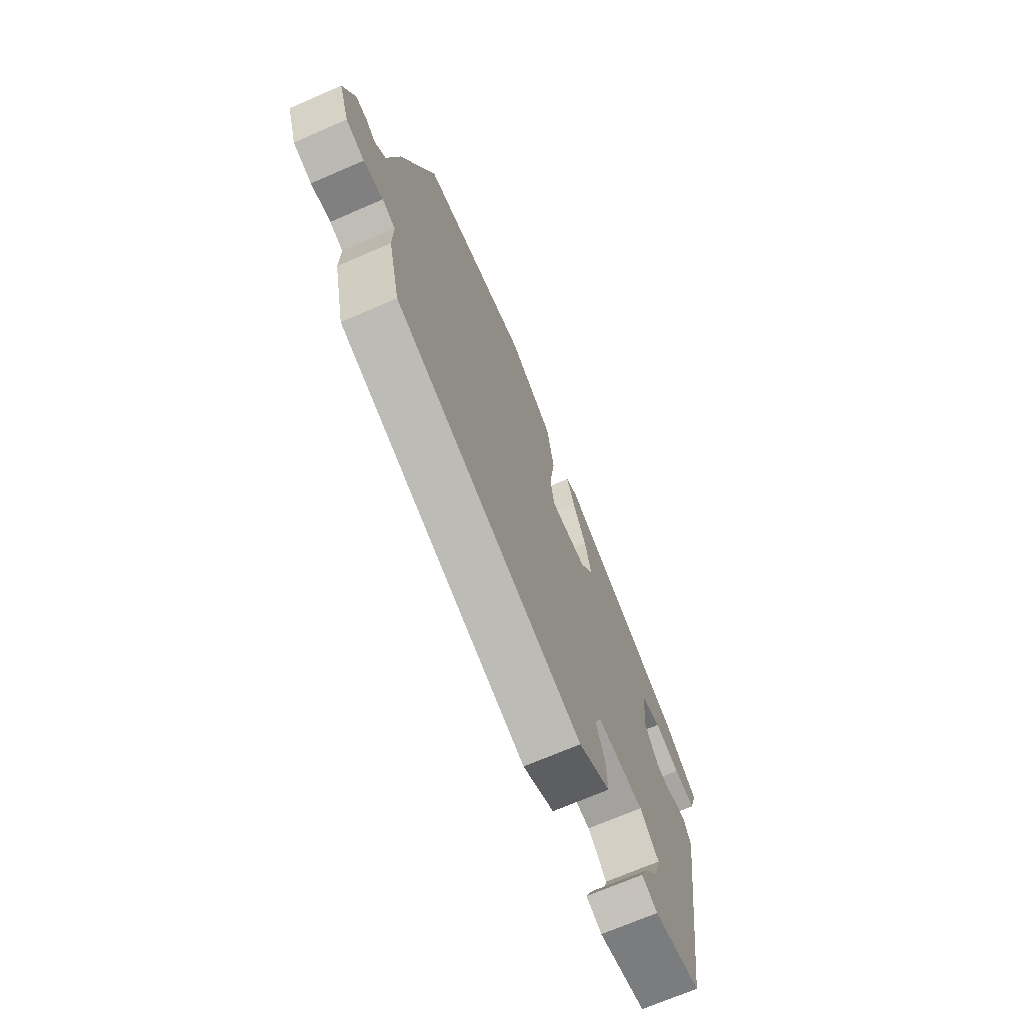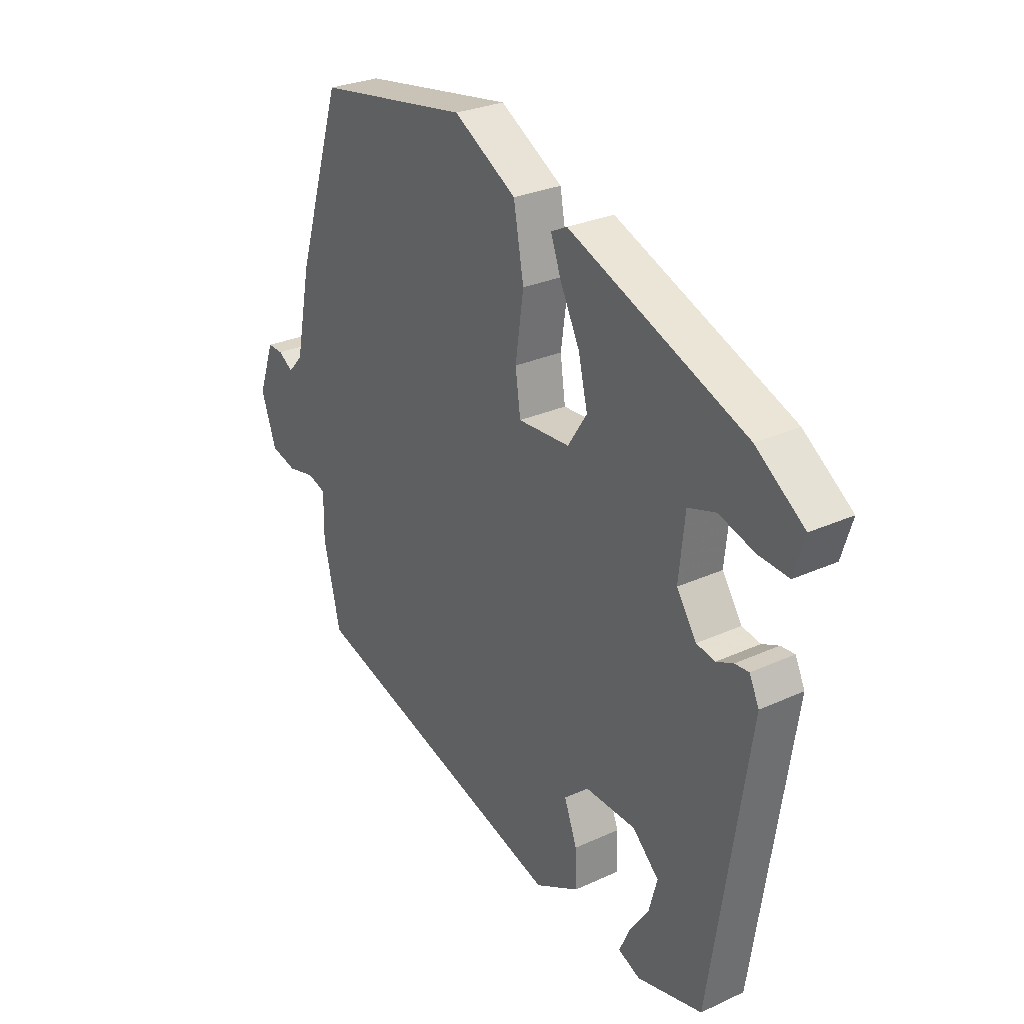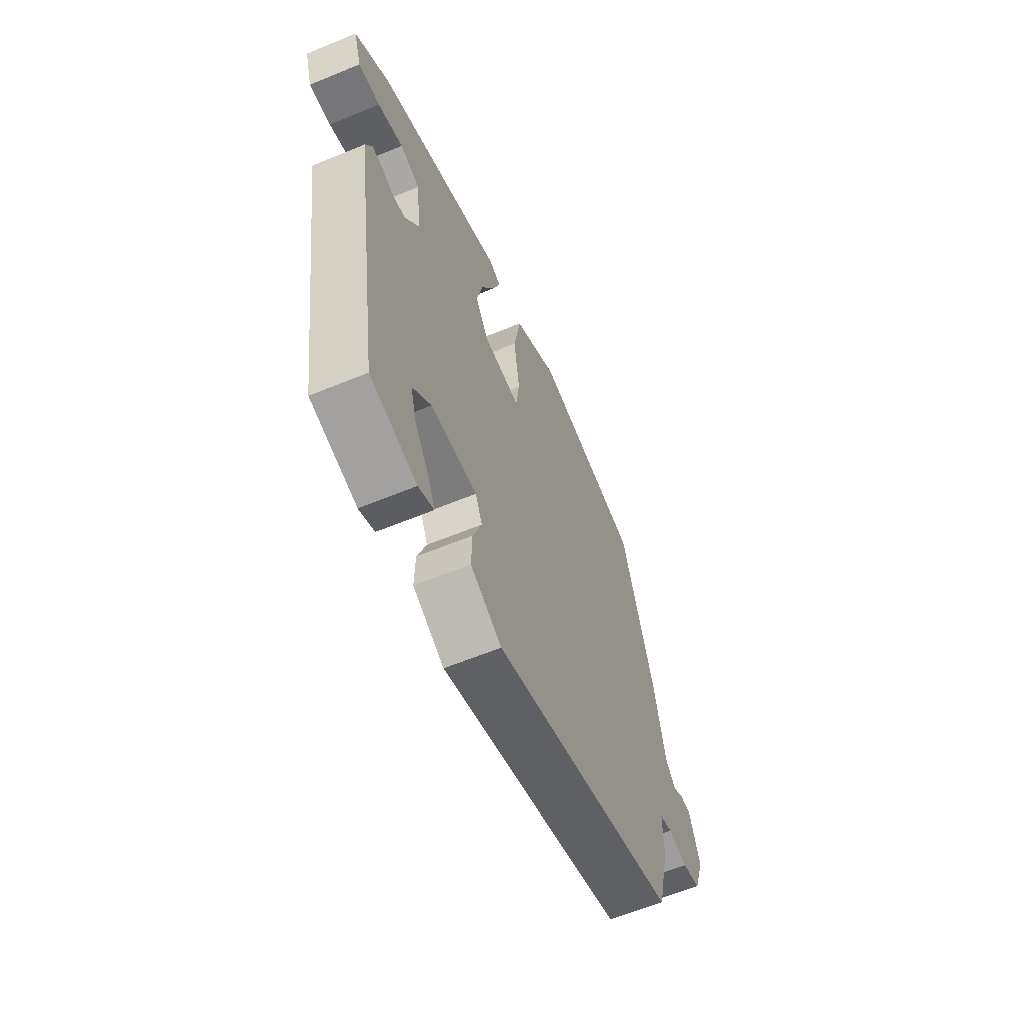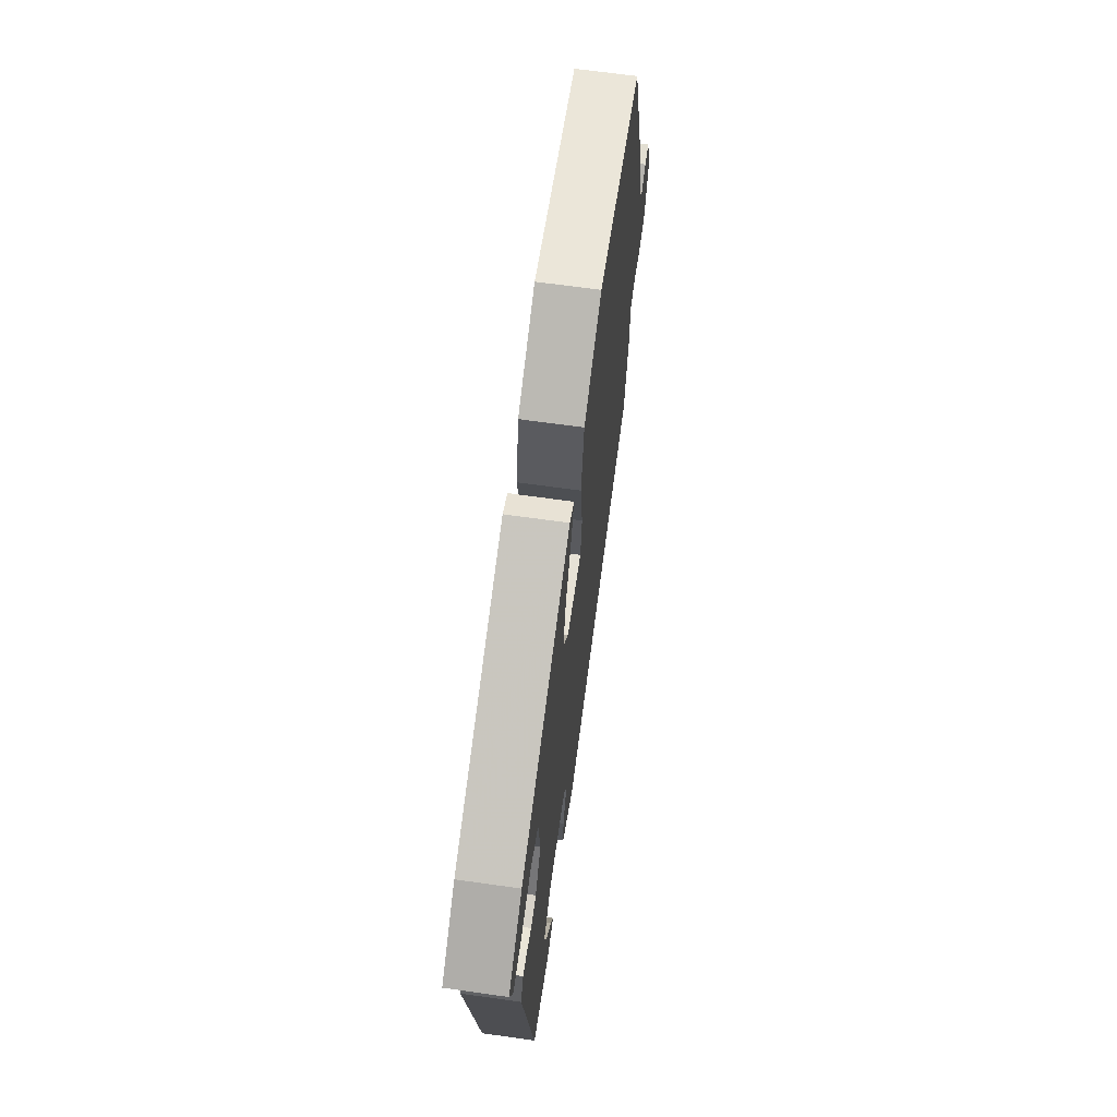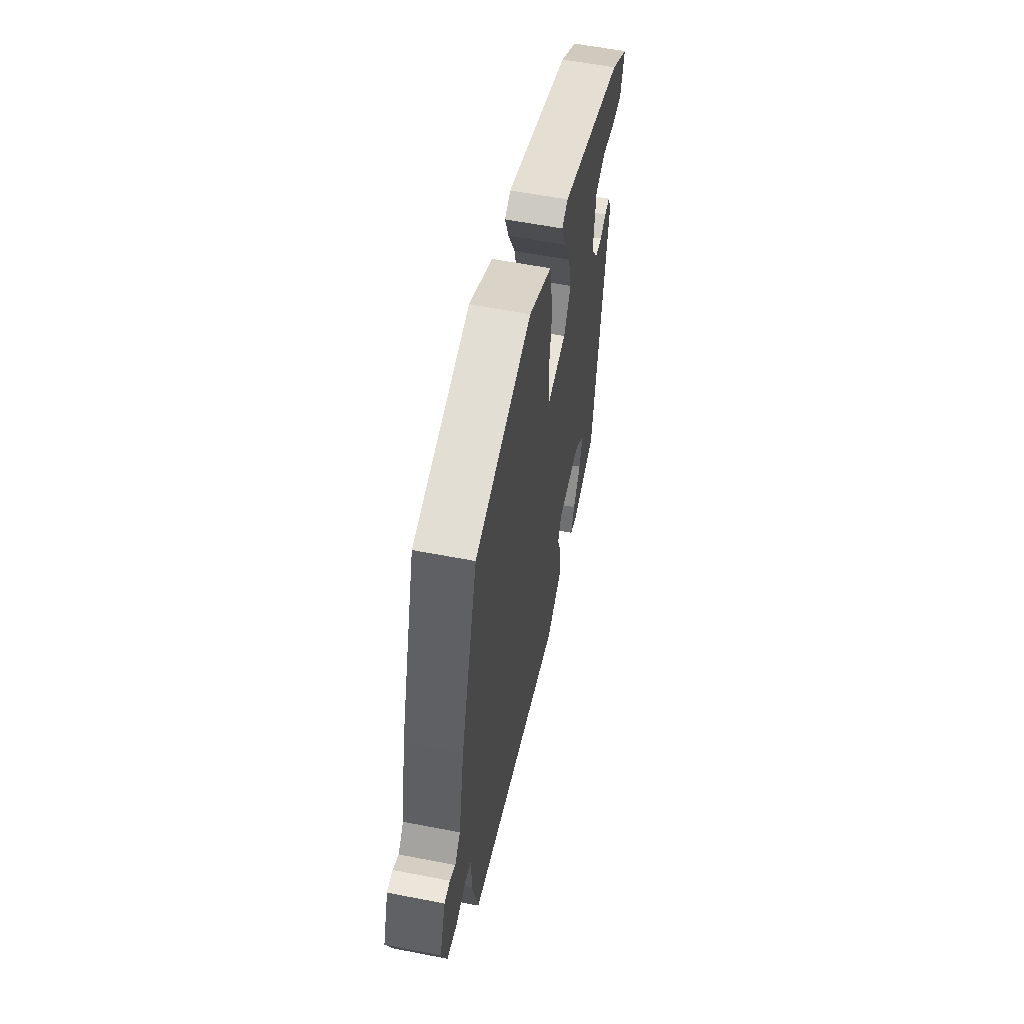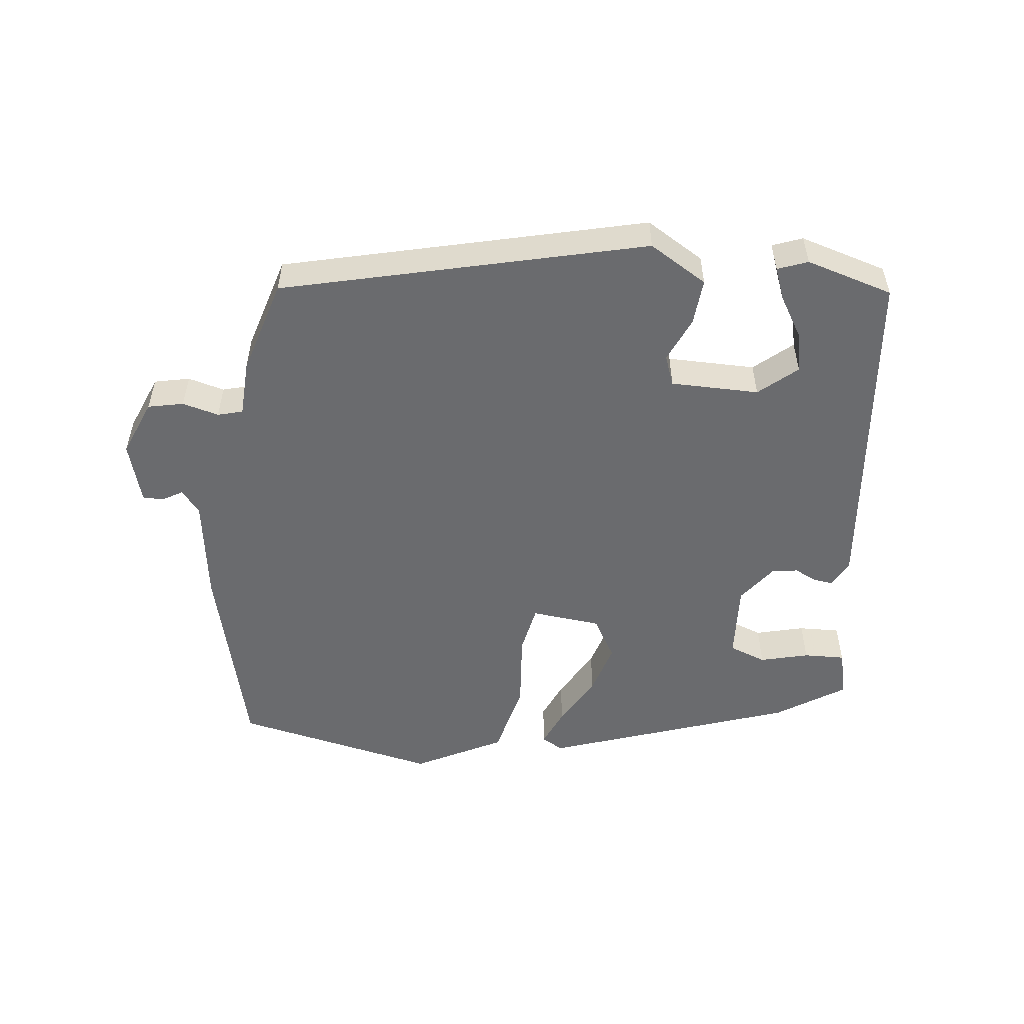
<metadata>
{"format":"obj","ext":"obj","renderer":"f3d","projection":"perspective","resolution":1024,"background":"white","views":[{"elev":-70.3,"azim":113.4,"up":"+Z"},{"elev":27.8,"azim":-125.0,"up":"+Z"},{"elev":-61.1,"azim":-67.2,"up":"+Z"},{"elev":65.9,"azim":-81.9,"up":"+Z"},{"elev":58.0,"azim":101.4,"up":"+Z"},{"elev":-53.4,"azim":170.4,"up":"+Y"}]}
</metadata>
<code>
v -0.399 0.07 -0.514
v -0.475 0.07 -0.017
v -0.456 0.07 0.024
v -0.428 0.07 0.022
v -0.395 0.07 0.008
v -0.358 0.07 0.015
v -0.319 0.07 0.074
v -0.331 0.07 0.185
v -0.386 0.07 0.202
v -0.456 0.07 0.18
v -0.516 0.07 0.175
v -0.537 0.07 0.243
v -0.441 0.07 0.313
v -0.091 0.07 0.456
v -0.059 0.07 0.44
v -0.08 0.07 0.383
v -0.118 0.07 0.306
v -0.136 0.07 0.229
v -0.098 0.07 0.171
v 0.004 0.07 0.166
v 0.014 0.07 0.238
v -0.002 0.07 0.349
v 0.018 0.07 0.46
v 0.142 0.07 0.533
v 0.442 0.07 0.487
v 0.531 0.07 0.202
v 0.562 0.07 0.049
v 0.591 0.07 0.017
v 0.62 0.07 0.036
v 0.65 0.07 0.037
v 0.681 0.07 -0.051
v 0.652 0.07 -0.135
v 0.601 0.07 -0.149
v 0.547 0.07 -0.138
v 0.511 0.07 -0.15
v 0.512 0.07 -0.232
v 0.479 0.07 -0.373
v -0.042 0.07 -0.532
v -0.129 0.07 -0.486
v -0.127 0.07 -0.418
v -0.102 0.07 -0.351
v -0.121 0.07 -0.308
v -0.25 0.07 -0.314
v -0.302 0.07 -0.364
v -0.286 0.07 -0.423
v -0.247 0.07 -0.48
v -0.227 0.07 -0.525
v -0.27 0.07 -0.544
v -0.399 0 -0.514
v -0.475 0 -0.017
v -0.456 0 0.024
v -0.428 0 0.022
v -0.395 0 0.008
v -0.358 0 0.015
v -0.319 0 0.074
v -0.331 0 0.185
v -0.386 0 0.202
v -0.456 0 0.18
v -0.516 0 0.175
v -0.537 0 0.243
v -0.441 0 0.313
v -0.091 0 0.456
v -0.059 0 0.44
v -0.08 0 0.383
v -0.118 0 0.306
v -0.136 0 0.229
v -0.098 0 0.171
v 0.004 0 0.166
v 0.014 0 0.238
v -0.002 0 0.349
v 0.018 0 0.46
v 0.142 0 0.533
v 0.442 0 0.487
v 0.531 0 0.202
v 0.562 0 0.049
v 0.591 0 0.017
v 0.62 0 0.036
v 0.65 0 0.037
v 0.681 0 -0.051
v 0.652 0 -0.135
v 0.601 0 -0.149
v 0.547 0 -0.138
v 0.511 0 -0.15
v 0.512 0 -0.232
v 0.479 0 -0.373
v -0.042 0 -0.532
v -0.129 0 -0.486
v -0.127 0 -0.418
v -0.102 0 -0.351
v -0.121 0 -0.308
v -0.25 0 -0.314
v -0.302 0 -0.364
v -0.286 0 -0.423
v -0.247 0 -0.48
v -0.227 0 -0.525
v -0.27 0 -0.544
f 47 48 1
f 46 47 1
f 45 46 1
f 2 3 4
f 1 2 4
f 45 1 4
f 44 45 4
f 43 44 4 5
f 42 43 5 6
f 39 40 41
f 38 39 41
f 37 38 41
f 36 37 41
f 35 36 41
f 34 35 41 42
f 32 33 34
f 31 32 34
f 30 31 34
f 29 30 34
f 28 29 34
f 42 6 7
f 34 42 7
f 28 34 7
f 27 28 7
f 25 26 27
f 24 25 27
f 23 24 27
f 22 23 27
f 21 22 27
f 20 21 27
f 19 20 27 7
f 15 16 17
f 14 15 17
f 13 14 17
f 12 13 17
f 11 12 17
f 10 11 17
f 9 10 17
f 8 9 17 18
f 7 8 18 19
f 49 96 95
f 49 95 94
f 49 94 93
f 52 51 50
f 52 50 49
f 52 49 93
f 52 93 92
f 53 52 92 91
f 54 53 91 90
f 89 88 87
f 89 87 86
f 89 86 85
f 89 85 84
f 89 84 83
f 90 89 83 82
f 82 81 80
f 82 80 79
f 82 79 78
f 82 78 77
f 82 77 76
f 55 54 90
f 55 90 82
f 55 82 76
f 55 76 75
f 75 74 73
f 75 73 72
f 75 72 71
f 75 71 70
f 75 70 69
f 75 69 68
f 55 75 68 67
f 65 64 63
f 65 63 62
f 65 62 61
f 65 61 60
f 65 60 59
f 65 59 58
f 65 58 57
f 66 65 57 56
f 67 66 56 55
f 1 49 50 2
f 2 50 51 3
f 3 51 52 4
f 4 52 53 5
f 5 53 54 6
f 6 54 55 7
f 7 55 56 8
f 8 56 57 9
f 9 57 58 10
f 10 58 59 11
f 11 59 60 12
f 12 60 61 13
f 13 61 62 14
f 14 62 63 15
f 15 63 64 16
f 16 64 65 17
f 17 65 66 18
f 18 66 67 19
f 19 67 68 20
f 20 68 69 21
f 21 69 70 22
f 22 70 71 23
f 23 71 72 24
f 24 72 73 25
f 25 73 74 26
f 26 74 75 27
f 27 75 76 28
f 28 76 77 29
f 29 77 78 30
f 30 78 79 31
f 31 79 80 32
f 32 80 81 33
f 33 81 82 34
f 34 82 83 35
f 35 83 84 36
f 36 84 85 37
f 37 85 86 38
f 38 86 87 39
f 39 87 88 40
f 40 88 89 41
f 41 89 90 42
f 42 90 91 43
f 43 91 92 44
f 44 92 93 45
f 45 93 94 46
f 46 94 95 47
f 47 95 96 48
f 48 96 49 1

</code>
